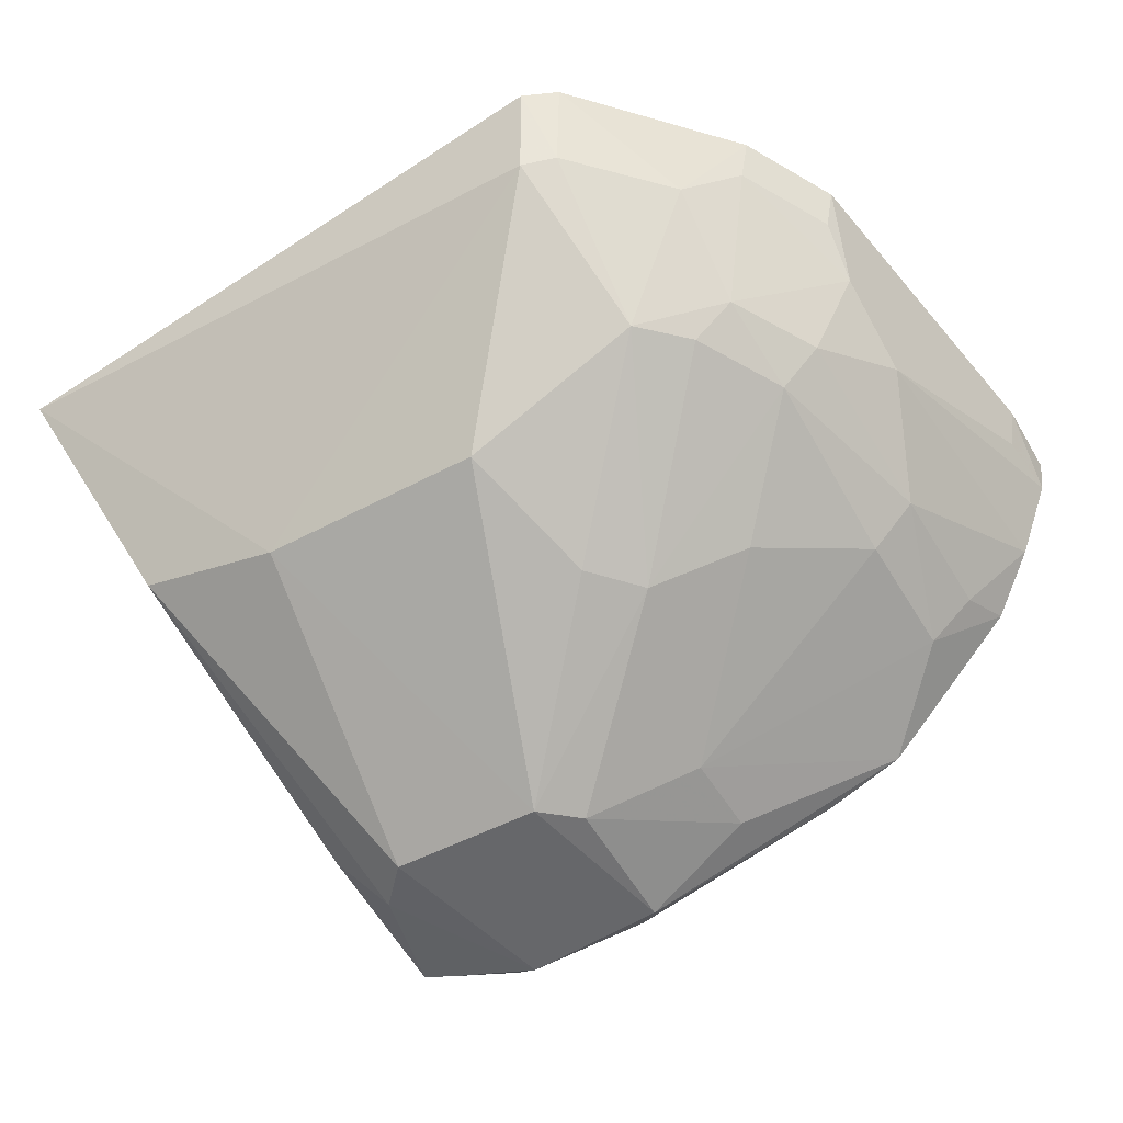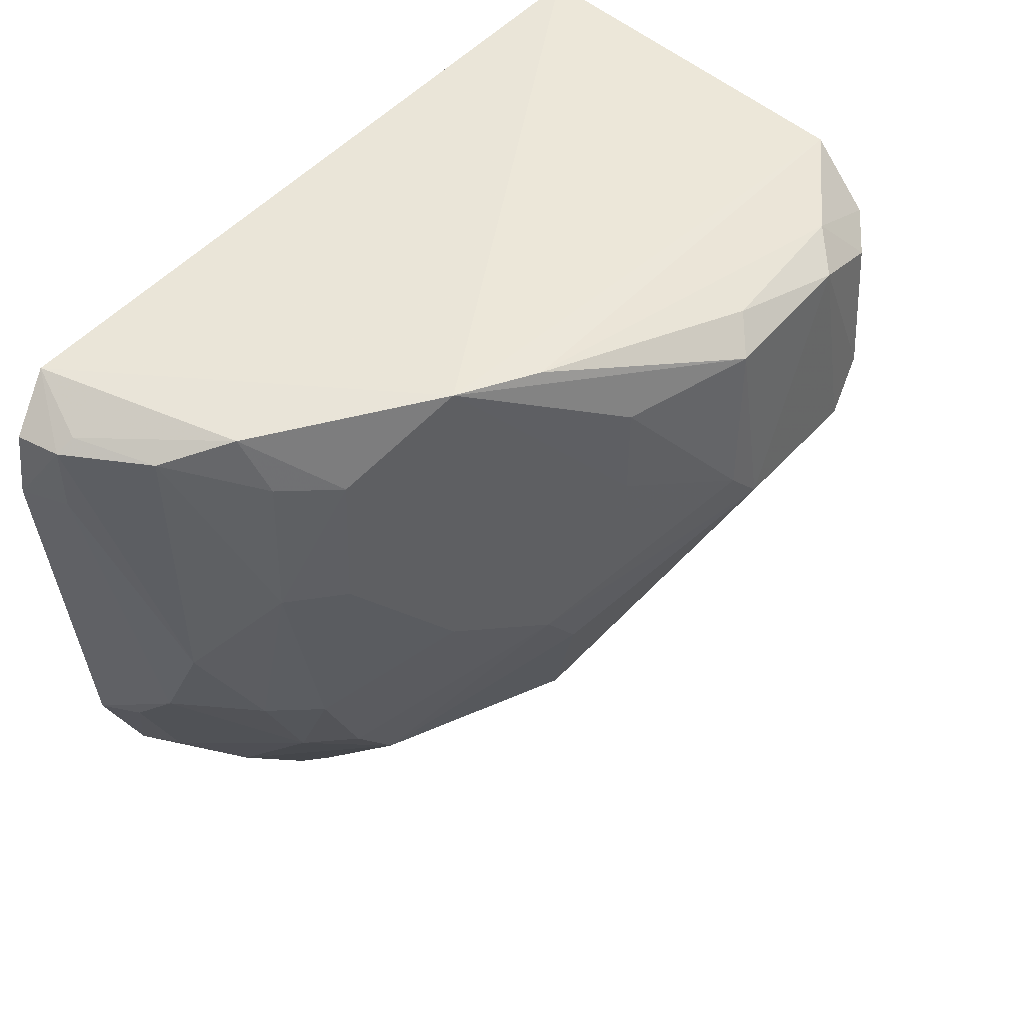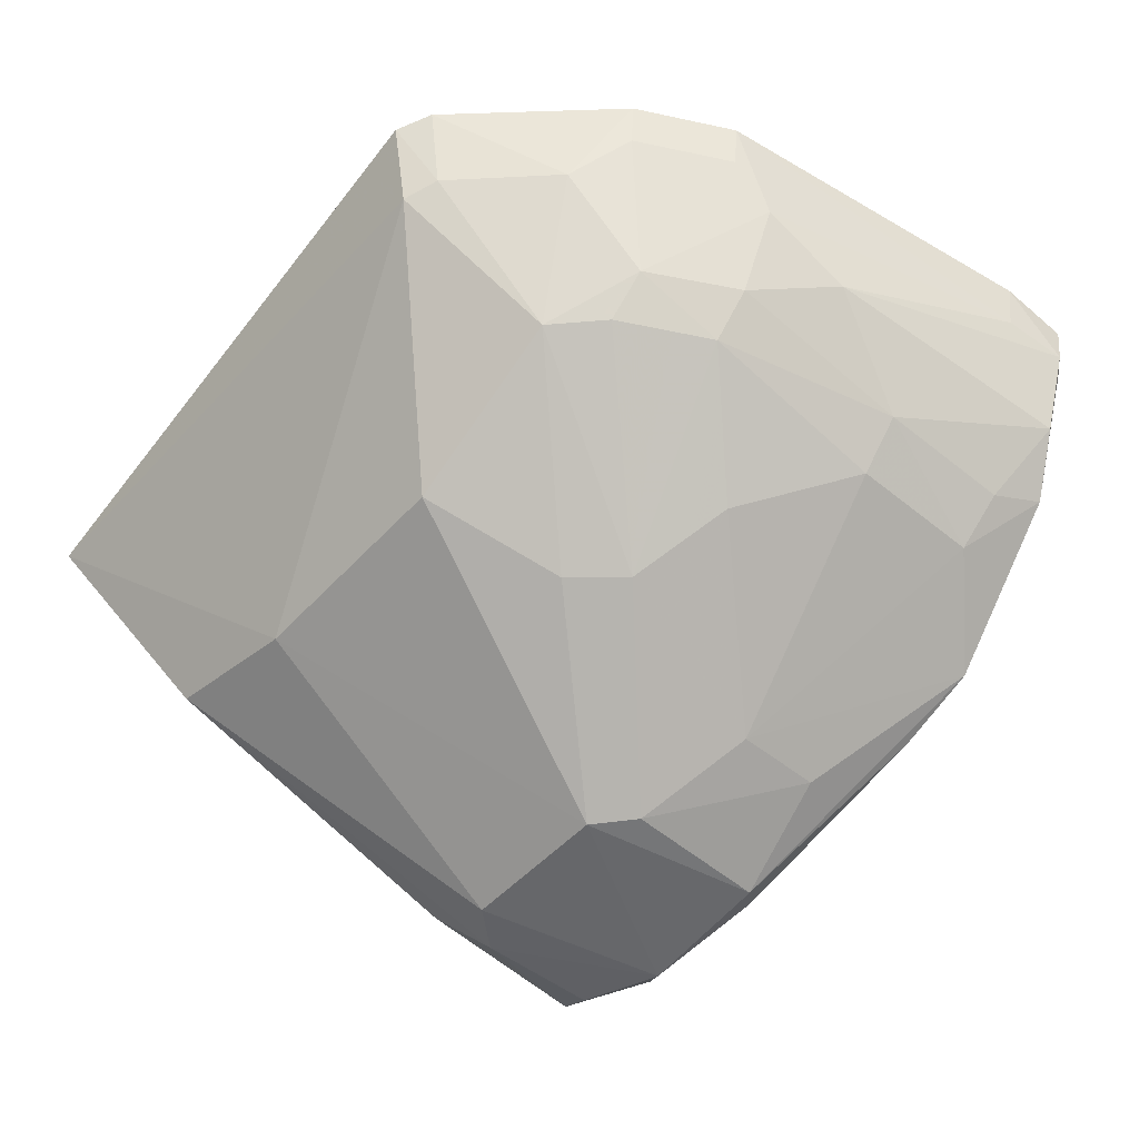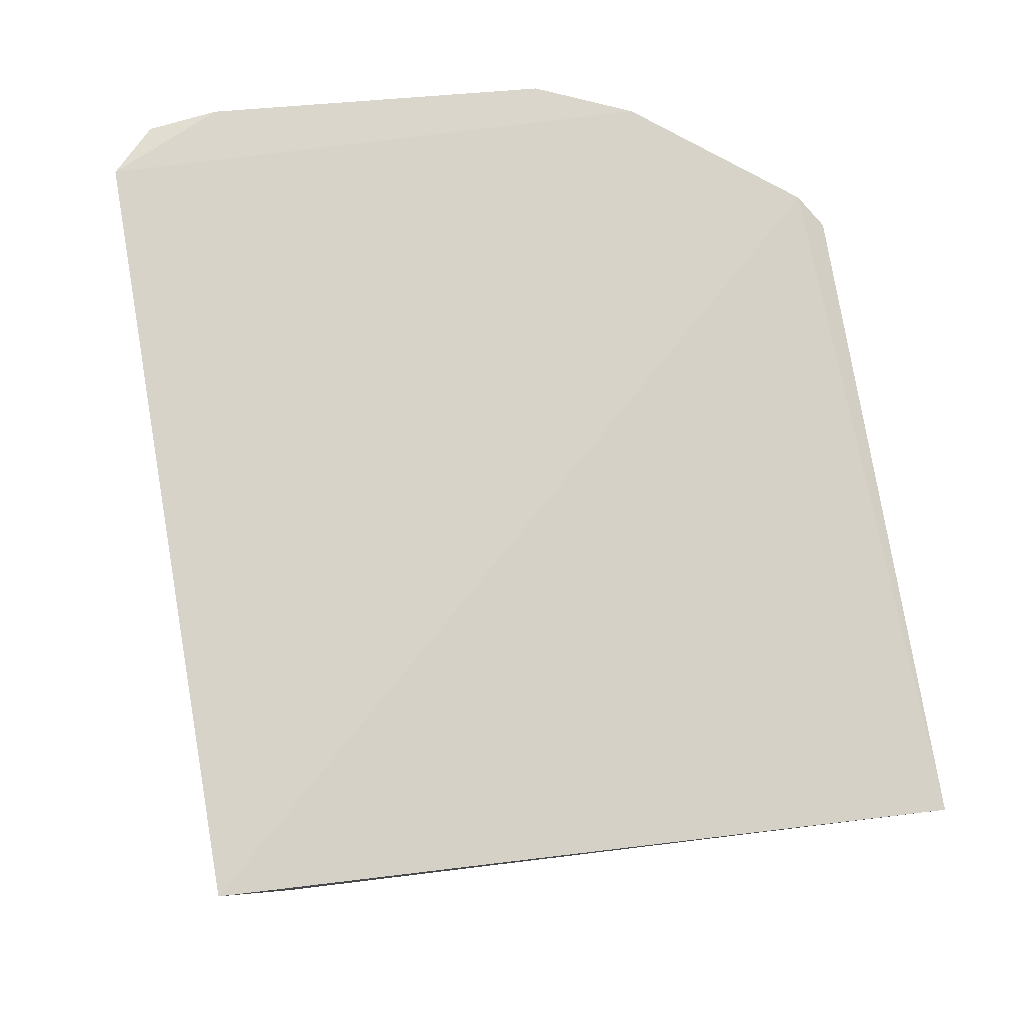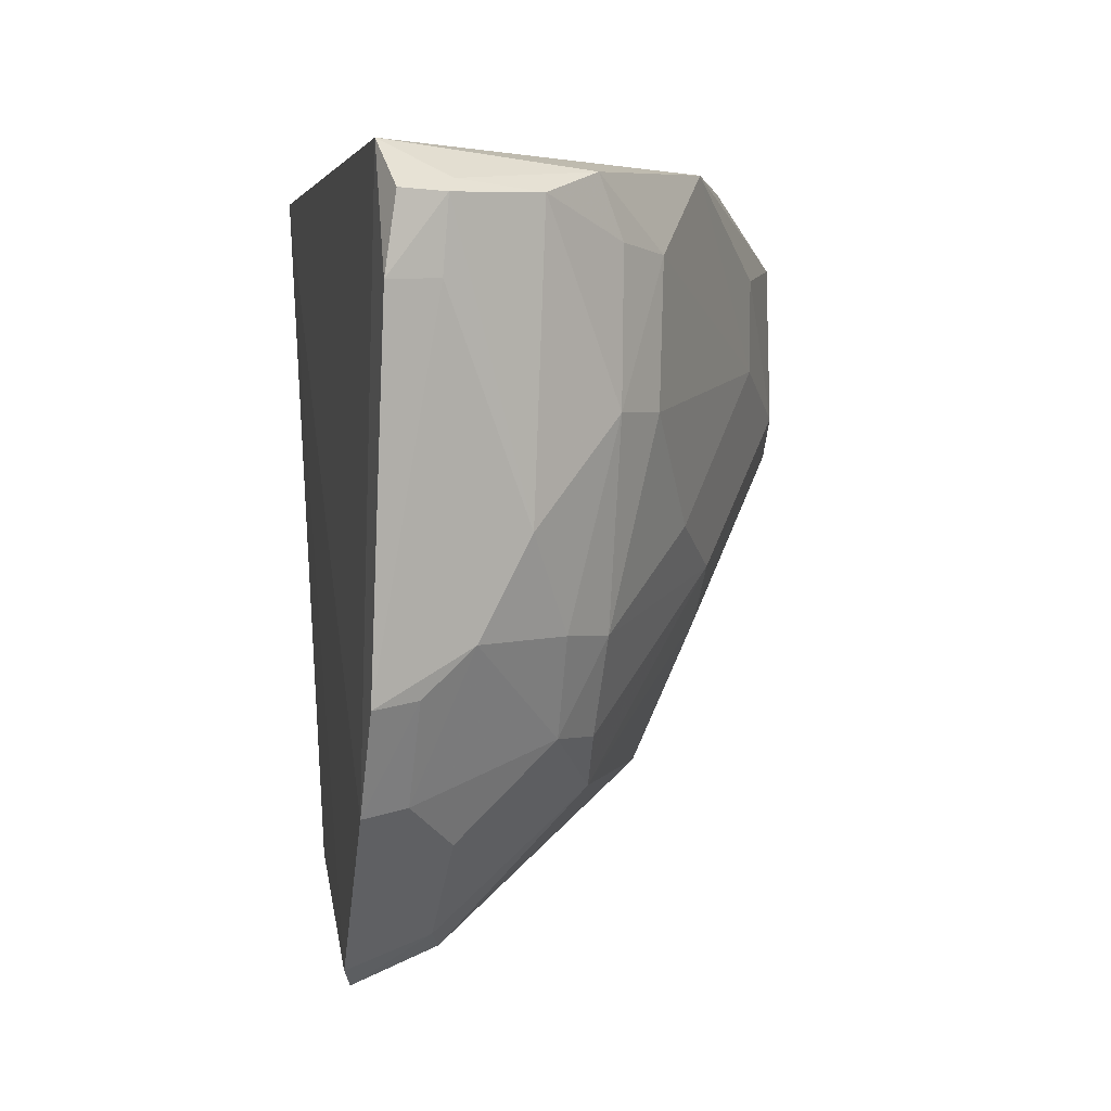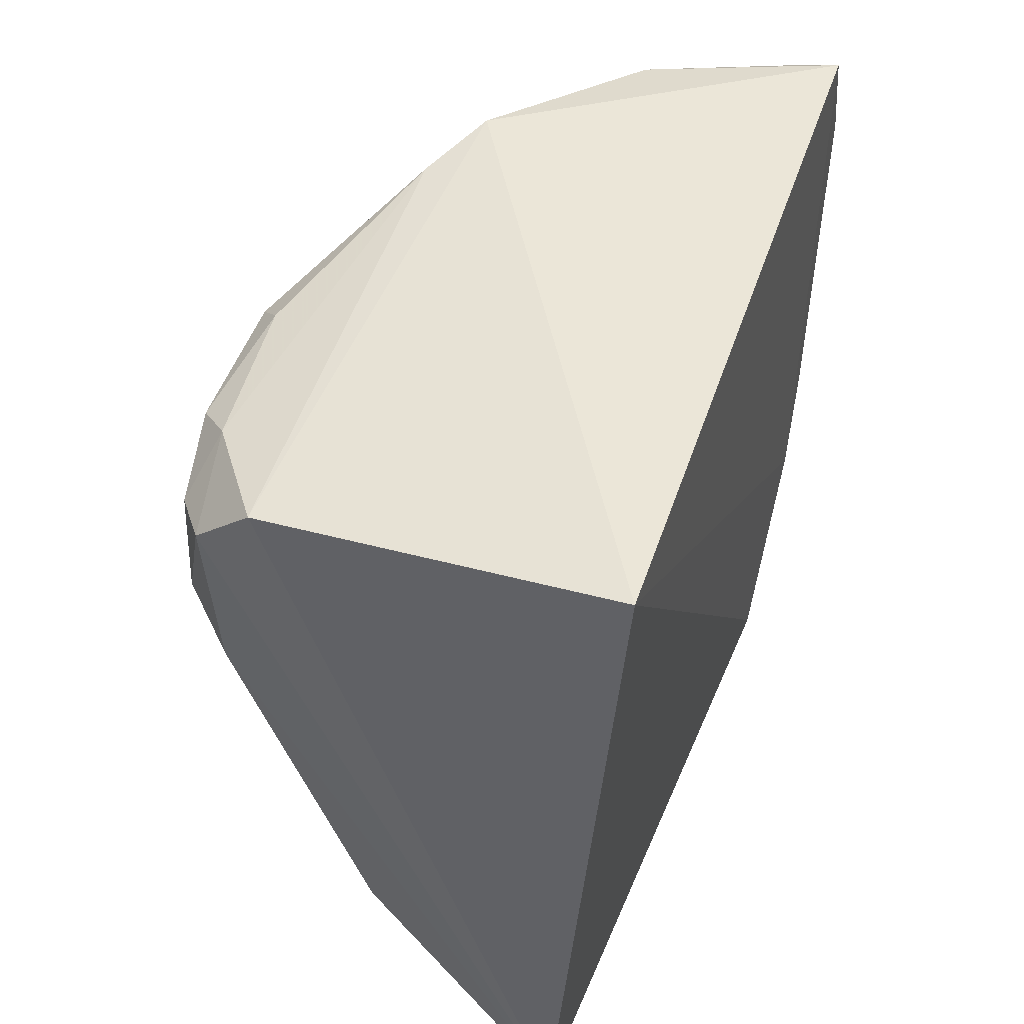
<metadata>
{"format":"obj","ext":"obj","renderer":"f3d","projection":"perspective","resolution":1024,"background":"white","views":[{"elev":-53.4,"azim":30.9,"up":"+Z"},{"elev":43.3,"azim":127.0,"up":"+Y"},{"elev":-53.1,"azim":49.9,"up":"+Z"},{"elev":75.2,"azim":-102.4,"up":"+Z"},{"elev":1.6,"azim":78.0,"up":"+Y"},{"elev":49.4,"azim":-73.0,"up":"+Y"}]}
</metadata>
<code>
v 0.08617 -0.15 -0.3544
v 0.1499 -0.0718 -0.3514
v 0.0958 -0.1441 -0.3516
v -0.07778 0.07323 -0.3561
v 0.006669 -0.009385 -0.4912
v 0.1353 -0.09962 -0.3507
v -0.09782 -0.1422 -0.3692
v 0.1508 0.06382 -0.3525
v 0.09212 -0.09788 -0.4173
v -0.06665 0.04424 -0.4776
v 0.0904 -0.1363 -0.3756
v -0.02987 -0.09908 -0.4429
v 0.1174 -0.08279 -0.4037
v -0.06963 0.06102 -0.4601
v 0.09393 0.06418 -0.4474
v 0.1167 -0.1093 -0.3768
v 0.03854 -0.09733 -0.4426
v -0.0397 -0.01083 -0.4911
v 0.08079 -0.1412 -0.3789
v 0.1463 -0.06983 -0.3639
v 0.09193 -0.02908 -0.444
v 0.01566 0.04608 -0.4896
v -0.07365 -0.1023 -0.4331
v 0.1317 -0.09747 -0.3632
v 0.1518 0.05183 -0.3935
v 0.1198 -0.05644 -0.4165
v 0.06388 -0.04078 -0.4577
v -0.02819 0.04857 -0.4897
v 0.04989 0.0143 -0.4742
v -0.06361 -0.01022 -0.4759
v 0.1457 -0.05673 -0.3779
v 0.1374 0.05891 -0.4098
v 0.1645 0.02941 -0.3526
v 0.1054 -0.08347 -0.4158
v 0.05079 -0.05606 -0.4578
v -0.03905 0.05548 -0.4799
v -0.0531 0.04046 -0.4868
v 0.01763 0.001691 -0.4901
v 0.04982 0.04013 -0.4744
v 0.1198 0.0004286 -0.4297
v -0.05164 0.002036 -0.4896
v 0.1316 -0.05567 -0.4031
v 0.1583 0.05385 -0.3702
v 0.1464 -0.02958 -0.3916
v 0.1614 0.03018 -0.3669
v 0.07042 0.06211 -0.4587
v 0.007315 0.05441 -0.4825
v 0.1197 0.04045 -0.4308
v 0.1335 -7.347e-05 -0.4166
v 0.1645 0.05071 -0.3556
v 0.163 0.05013 -0.3682
v 0.1333 0.04211 -0.4171
f 6 4 3
f 7 1 3
f 7 3 4
f 8 4 6
f 11 3 1
f 14 10 7
f 14 7 4
f 15 14 4
f 15 4 8
f 16 6 3
f 16 3 11
f 16 11 9
f 16 9 13
f 17 12 5
f 18 5 12
f 19 1 7
f 19 7 12
f 19 12 17
f 19 11 1
f 19 17 9
f 19 9 11
f 20 2 6
f 23 18 12
f 23 12 7
f 24 16 13
f 24 20 6
f 24 6 16
f 27 21 26
f 28 22 5
f 28 5 18
f 29 21 27
f 30 23 7
f 30 7 10
f 31 24 13
f 31 20 24
f 31 2 20
f 32 15 8
f 33 8 6
f 33 6 2
f 34 26 13
f 34 13 9
f 34 27 26
f 34 9 27
f 35 17 5
f 35 5 27
f 35 27 9
f 35 9 17
f 36 10 14
f 37 36 28
f 37 10 36
f 38 5 22
f 38 29 27
f 38 27 5
f 39 22 15
f 39 15 29
f 39 38 22
f 39 29 38
f 40 21 29
f 40 26 21
f 41 18 23
f 41 23 30
f 41 30 10
f 41 10 37
f 41 37 28
f 41 28 18
f 42 31 13
f 42 13 26
f 43 32 8
f 43 25 32
f 44 31 42
f 45 33 2
f 45 2 31
f 45 31 44
f 46 36 14
f 46 14 15
f 46 15 22
f 47 22 28
f 47 28 36
f 47 46 22
f 47 36 46
f 48 40 29
f 48 29 15
f 48 15 32
f 49 42 26
f 49 26 40
f 49 44 42
f 49 25 44
f 49 40 48
f 50 8 33
f 51 45 44
f 51 44 25
f 51 25 43
f 51 43 8
f 51 8 50
f 51 50 33
f 51 33 45
f 52 48 32
f 52 32 25
f 52 49 48
f 52 25 49

</code>
